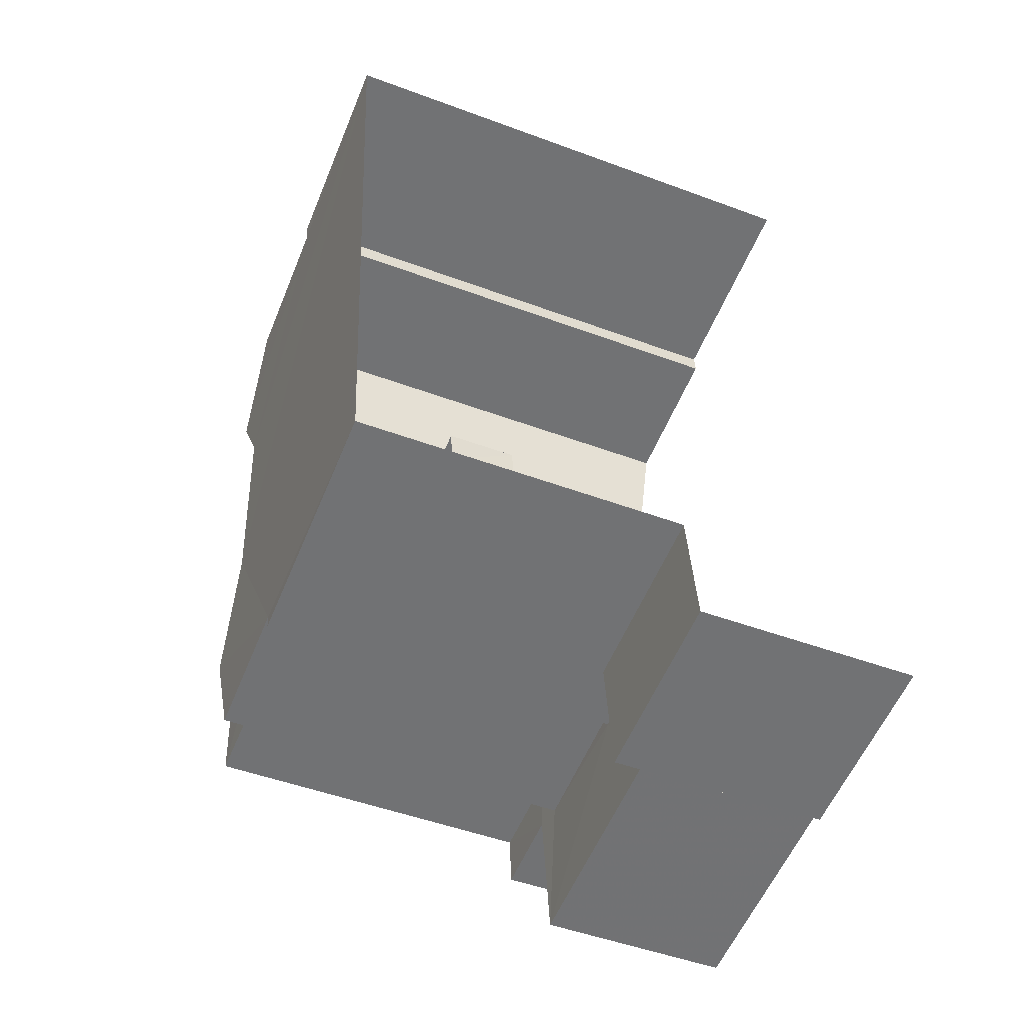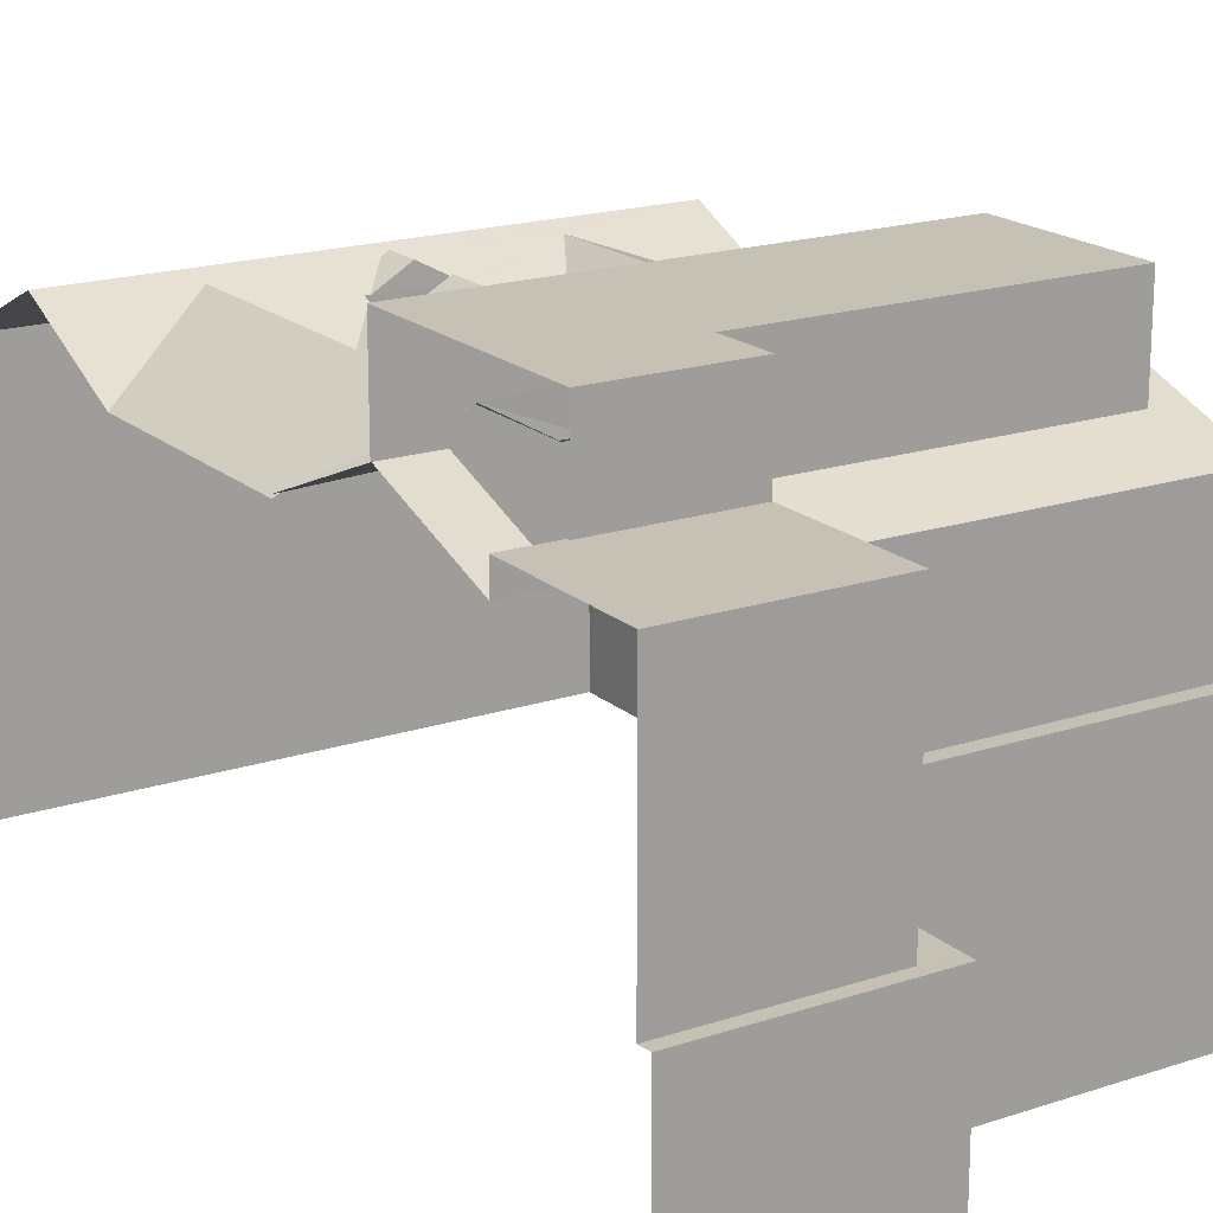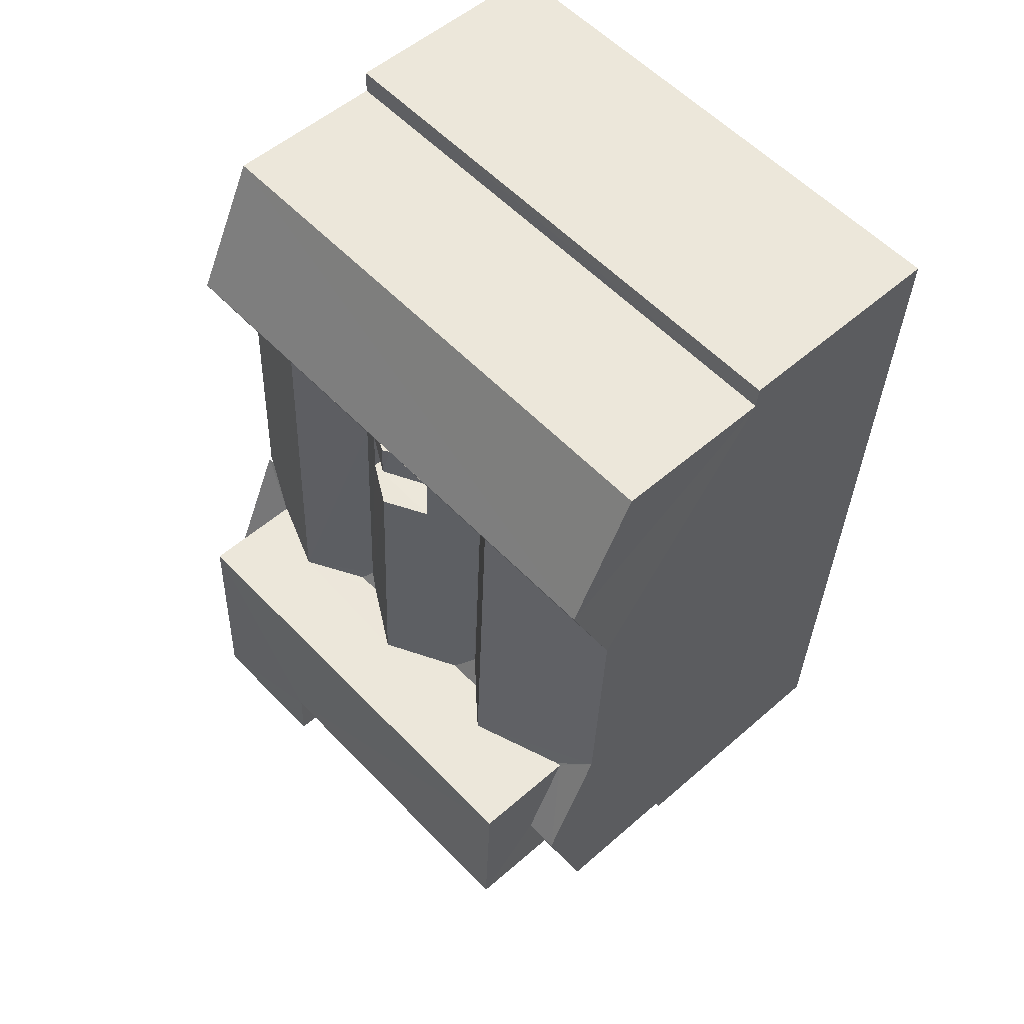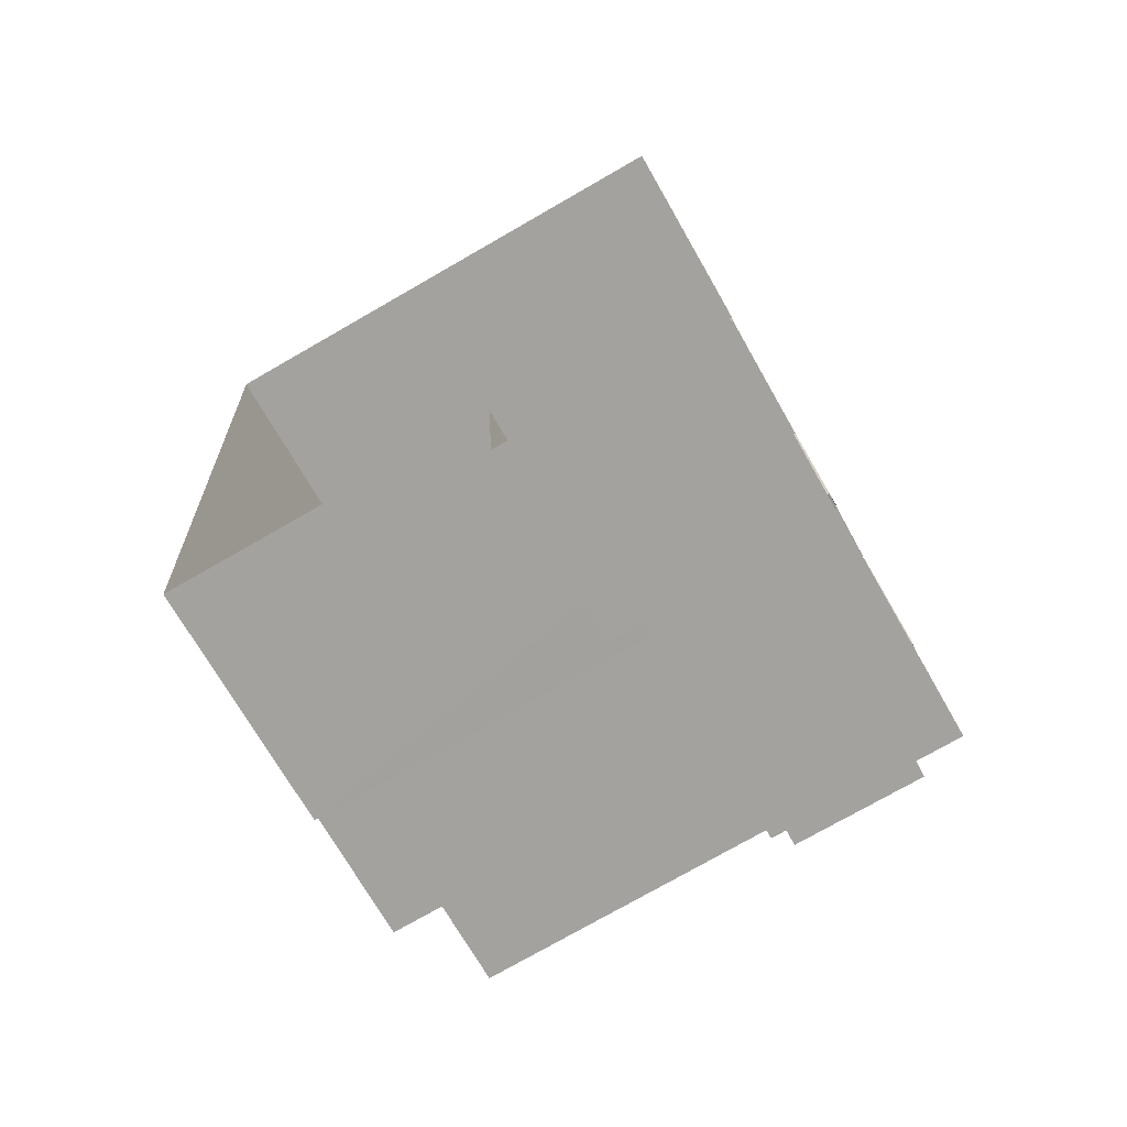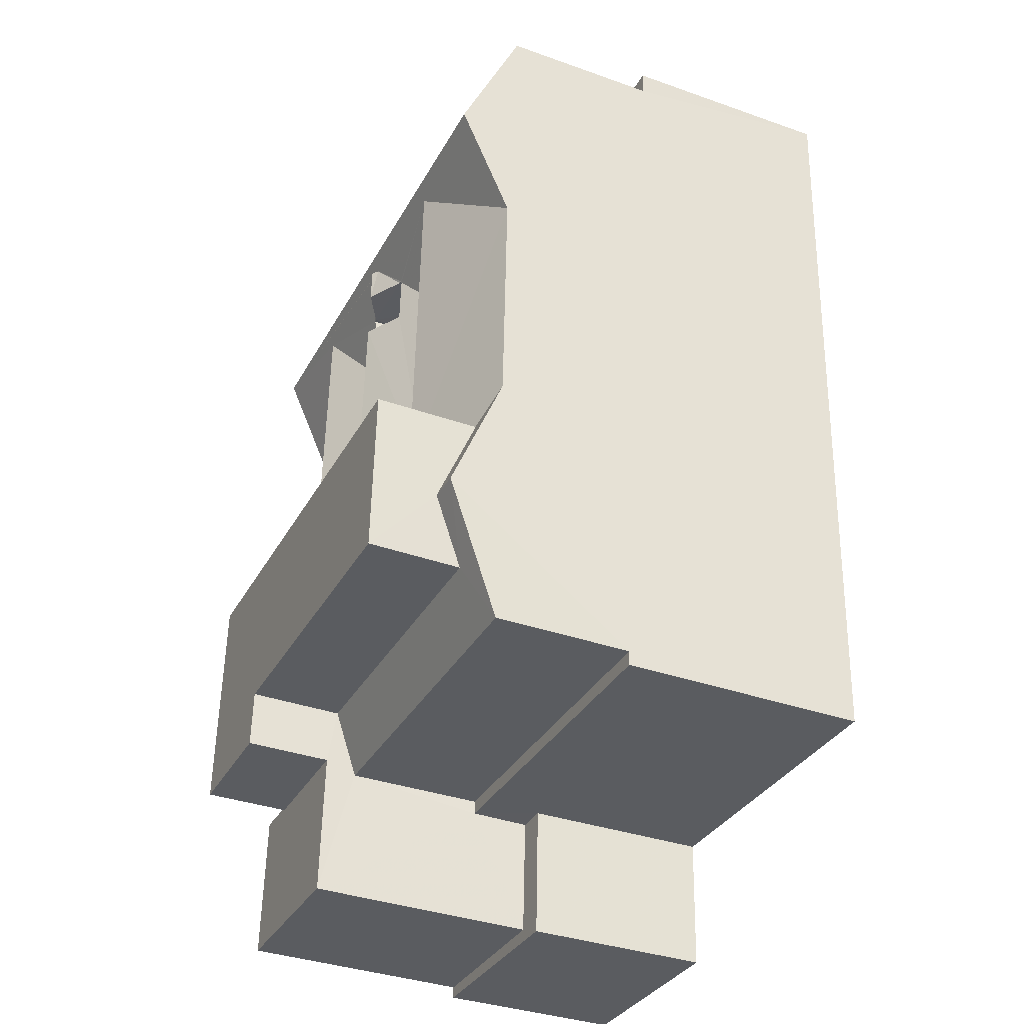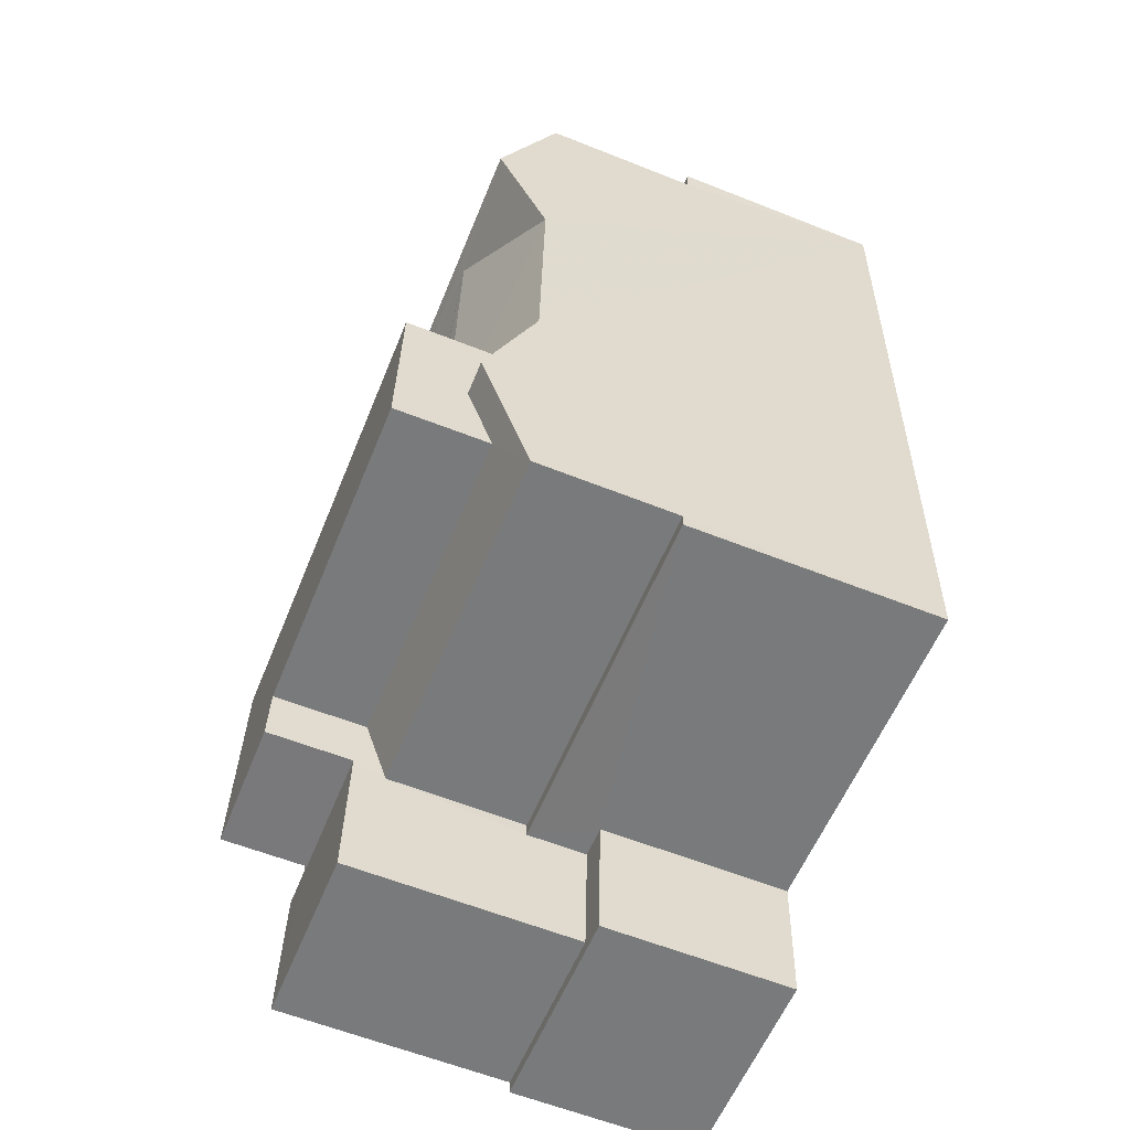
<metadata>
{"format":"obj","ext":"obj","renderer":"f3d","projection":"perspective","resolution":1024,"background":"white","views":[{"elev":-56.4,"azim":157.8,"up":"+Y"},{"elev":18.6,"azim":-35.2,"up":"+Z"},{"elev":53.2,"azim":46.9,"up":"+Y"},{"elev":-70.8,"azim":-150.3,"up":"+Y"},{"elev":-36.3,"azim":65.2,"up":"+Y"},{"elev":-60.7,"azim":68.0,"up":"+Y"}]}
</metadata>
<code>
v -3.722e+05 -1.046e+05 28.68
v -3.722e+05 -1.046e+05 28.68
v -3.722e+05 -1.046e+05 28.68
v -3.722e+05 -1.045e+05 28.68
v -3.722e+05 -1.045e+05 28.68
v -3.722e+05 -1.046e+05 28.68
v -3.722e+05 -1.046e+05 45.37
v -3.722e+05 -1.046e+05 43.59
v -3.722e+05 -1.046e+05 45.37
v -3.722e+05 -1.046e+05 43.59
v -3.722e+05 -1.046e+05 41.1
v -3.722e+05 -1.046e+05 41.1
v -3.722e+05 -1.046e+05 41.1
v -3.722e+05 -1.046e+05 41.1
v -3.722e+05 -1.046e+05 35.88
v -3.722e+05 -1.046e+05 35.88
v -3.722e+05 -1.046e+05 35.88
v -3.722e+05 -1.046e+05 35.88
v -3.722e+05 -1.046e+05 35.88
v -3.722e+05 -1.046e+05 35.88
v -3.722e+05 -1.046e+05 45.37
v -3.722e+05 -1.046e+05 45.37
v -3.722e+05 -1.046e+05 44.35
v -3.722e+05 -1.046e+05 43.42
v -3.722e+05 -1.046e+05 43.42
v -3.722e+05 -1.046e+05 44.35
v -3.722e+05 -1.045e+05 45.21
v -3.722e+05 -1.045e+05 45.47
v -3.722e+05 -1.045e+05 45.47
v -3.722e+05 -1.046e+05 43.3
v -3.722e+05 -1.045e+05 45.17
v -3.722e+05 -1.046e+05 43.42
v -3.722e+05 -1.045e+05 45.17
v -3.722e+05 -1.046e+05 43.49
v -3.722e+05 -1.046e+05 43.53
v -3.722e+05 -1.046e+05 43.68
v -3.722e+05 -1.046e+05 44.58
v -3.722e+05 -1.046e+05 44.53
v -3.722e+05 -1.046e+05 44.48
v -3.722e+05 -1.046e+05 44.58
v -3.722e+05 -1.046e+05 44.58
v -3.722e+05 -1.046e+05 44.58
v -3.722e+05 -1.045e+05 45.21
v -3.722e+05 -1.046e+05 43.68
v -3.722e+05 -1.046e+05 43.93
v -3.722e+05 -1.046e+05 43.93
v -3.722e+05 -1.046e+05 45.17
v -3.722e+05 -1.046e+05 44.05
v -3.722e+05 -1.046e+05 43.42
v -3.722e+05 -1.046e+05 43.42
v -3.722e+05 -1.046e+05 38.15
v -3.722e+05 -1.046e+05 38.15
v -3.722e+05 -1.046e+05 38.15
v -3.722e+05 -1.046e+05 38.15
v -3.722e+05 -1.045e+05 43.18
v -3.722e+05 -1.045e+05 43.18
v -3.722e+05 -1.046e+05 44.53
v -3.722e+05 -1.046e+05 43.53
v -3.722e+05 -1.046e+05 45.37
v -3.722e+05 -1.046e+05 43.93
v -3.722e+05 -1.046e+05 45.37
v -3.722e+05 -1.045e+05 45.37
v -3.722e+05 -1.046e+05 45.37
v -3.722e+05 -1.046e+05 44.63
v -3.722e+05 -1.046e+05 44.63
v -3.722e+05 -1.046e+05 44.63
v -3.722e+05 -1.046e+05 44.63
v -3.722e+05 -1.046e+05 44.63
v -3.722e+05 -1.046e+05 44.63
v -3.722e+05 -1.046e+05 45.17
v -3.722e+05 -1.046e+05 43.93
v -3.722e+05 -1.046e+05 43.42
v -3.722e+05 -1.046e+05 44.48
v -3.722e+05 -1.045e+05 37.1
v -3.722e+05 -1.045e+05 37.1
v -3.722e+05 -1.045e+05 37.1
v -3.722e+05 -1.045e+05 37.1
v -3.722e+05 -1.046e+05 43.93
v -3.722e+05 -1.046e+05 43.49
v -3.722e+05 -1.046e+05 47.88
v -3.722e+05 -1.046e+05 47.88
v -3.722e+05 -1.046e+05 47.88
v -3.722e+05 -1.046e+05 47.88
v -3.722e+05 -1.046e+05 47.88
v -3.722e+05 -1.046e+05 47.88
v -3.722e+05 -1.046e+05 43.93
v -3.722e+05 -1.046e+05 44.05
v -3.722e+05 -1.046e+05 43.3
f 1 2 3
f 2 4 3
f 3 5 6
f 3 4 5
f 49 88 50
f 87 48 83
f 83 9 80
f 80 64 66
f 9 8 64
f 83 48 9
f 80 9 64
f 40 13 38
f 38 12 57
f 38 13 12
f 88 4 2
f 2 16 15
f 77 76 4
f 67 10 15
f 77 29 55
f 67 65 10
f 50 88 7
f 88 10 7
f 30 29 77
f 88 30 4
f 15 88 2
f 4 30 77
f 15 10 88
f 7 8 9
f 7 10 8
f 11 12 13
f 11 14 12
f 15 16 17
f 16 18 17
f 17 19 20
f 17 18 19
f 21 22 23
f 21 23 24
f 23 25 24
f 23 26 25
f 27 28 29
f 29 30 31
f 32 28 33
f 34 33 35
f 36 37 31
f 38 35 33
f 36 39 37
f 38 33 40
f 41 40 27
f 37 42 43
f 43 27 29
f 27 33 28
f 43 29 31
f 37 43 31
f 40 33 27
f 44 45 46
f 45 44 47
f 47 36 31
f 47 44 36
f 9 48 7
f 48 49 50
f 48 50 7
f 51 52 53
f 51 54 52
f 28 55 29
f 28 56 55
f 57 58 35
f 35 38 57
f 58 59 60
f 61 59 58
f 57 61 58
f 27 62 63
f 41 27 63
f 64 65 66
f 65 67 66
f 66 68 69
f 66 67 68
f 33 70 32
f 70 71 72
f 70 72 32
f 39 36 73
f 61 73 44
f 59 61 44
f 59 44 46
f 73 36 44
f 74 75 76
f 77 74 76
f 58 60 78
f 79 58 78
f 43 63 62
f 43 42 63
f 78 70 79
f 79 70 34
f 70 33 34
f 80 81 82
f 80 82 83
f 82 84 83
f 82 85 84
f 72 86 21
f 21 86 22
f 71 86 72
f 48 87 49
f 88 49 30
f 47 31 30
f 87 47 49
f 49 47 30
f 13 40 41
f 41 63 42
f 37 11 42
f 11 13 42
f 42 13 41
f 46 45 47
f 87 83 47
f 59 83 84
f 46 47 59
f 60 59 70
f 78 60 70
f 71 84 86
f 71 70 84
f 47 83 59
f 70 59 84
f 21 24 53
f 72 21 53
f 56 28 74
f 53 52 6
f 5 32 72
f 28 32 74
f 5 72 6
f 75 74 5
f 72 53 6
f 5 74 32
f 75 5 4
f 76 75 4
f 79 35 58
f 79 34 35
f 22 84 85
f 85 23 22
f 86 84 22
f 16 2 1
f 18 16 1
f 37 39 11
f 39 14 11
f 39 73 14
f 17 68 67
f 15 17 67
f 61 57 73
f 73 12 14
f 73 57 12
f 77 55 56
f 74 77 56
f 69 81 80
f 66 69 80
f 43 62 27
f 51 24 25
f 51 53 24
f 20 54 17
f 17 54 68
f 82 69 26
f 68 25 69
f 81 69 82
f 69 25 26
f 54 51 25
f 54 25 68
f 8 10 65
f 64 8 65
f 26 85 82
f 26 23 85
f 3 6 19
f 6 52 19
f 19 54 20
f 19 52 54
f 3 18 1
f 3 19 18

</code>
